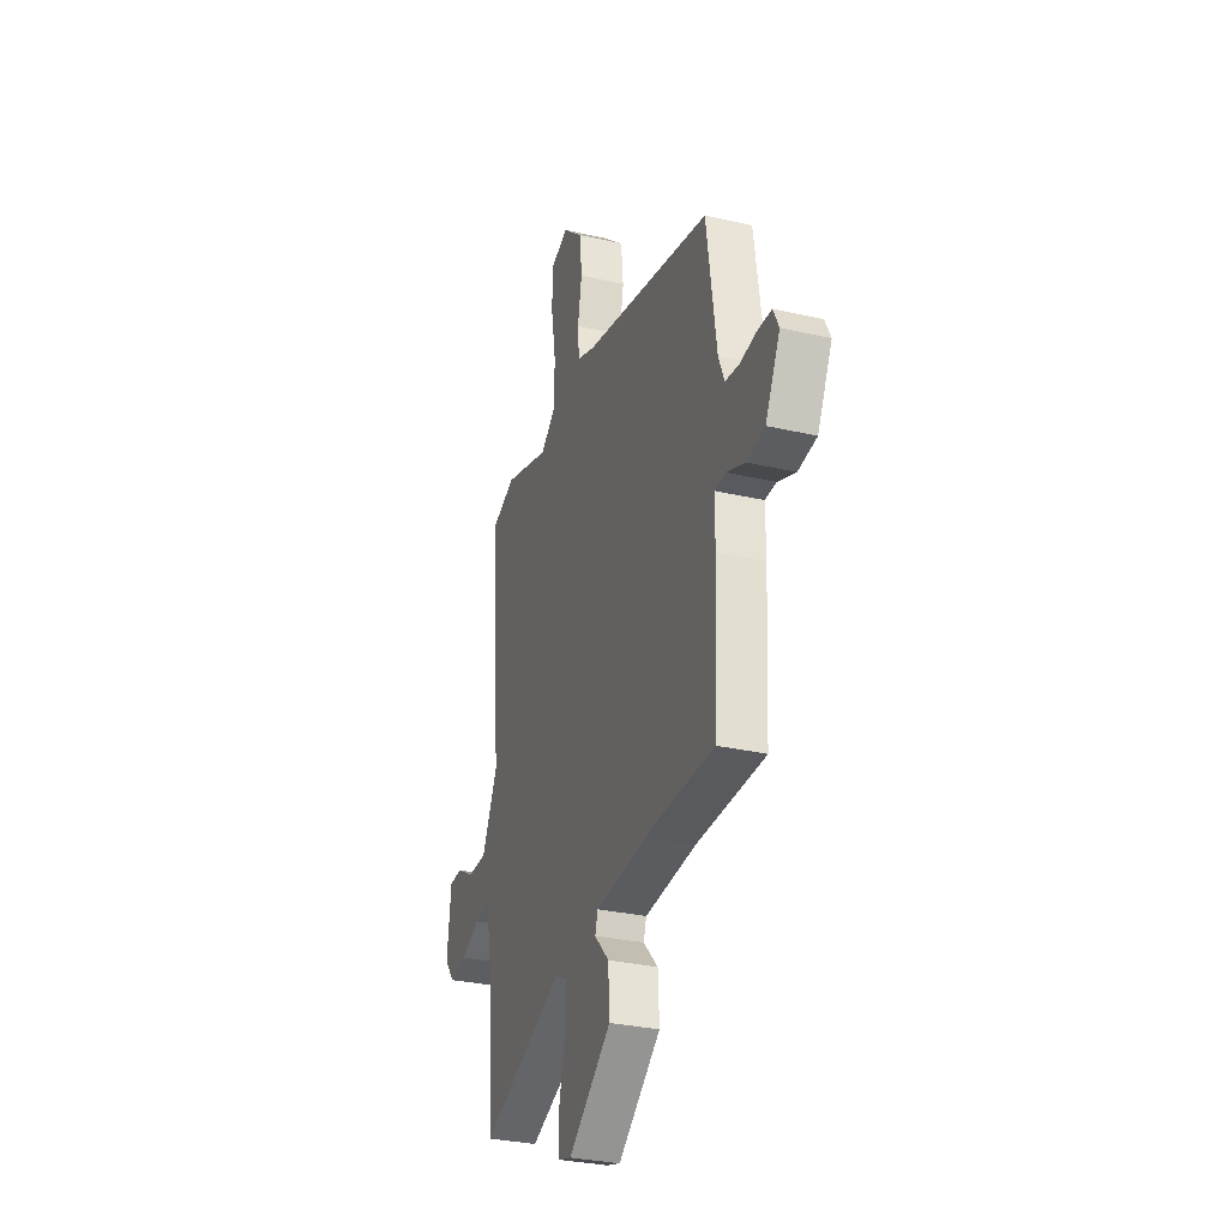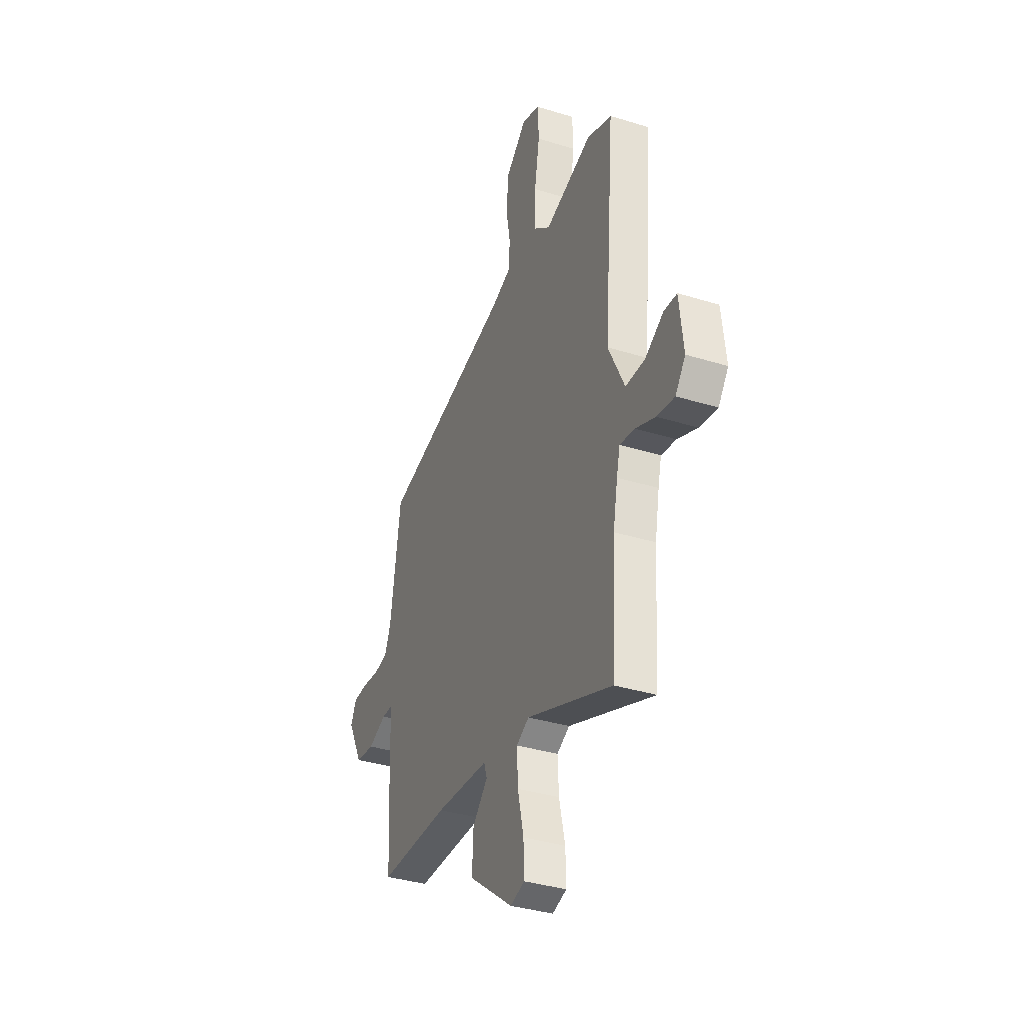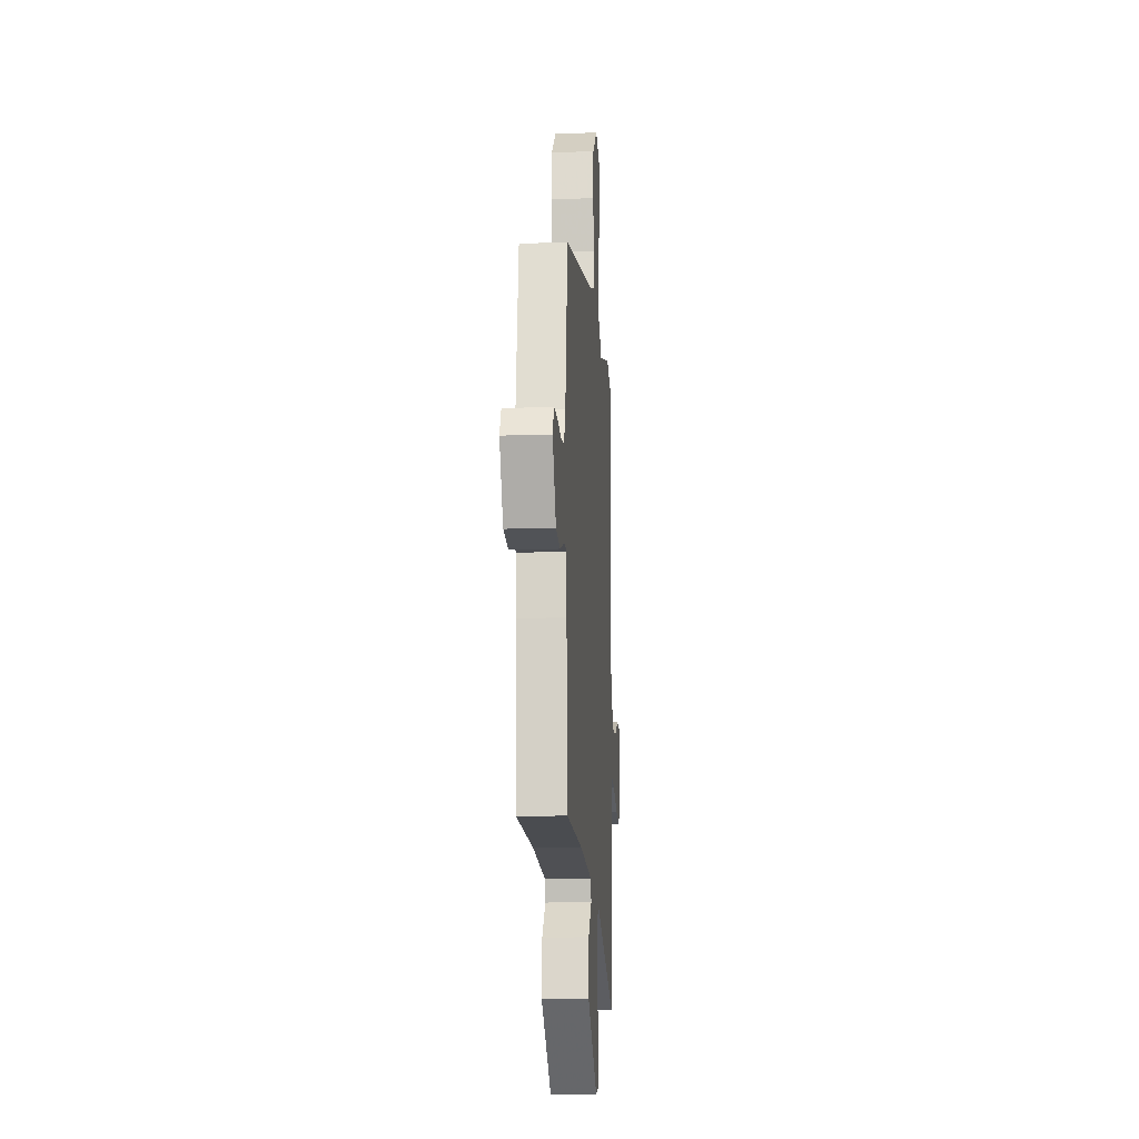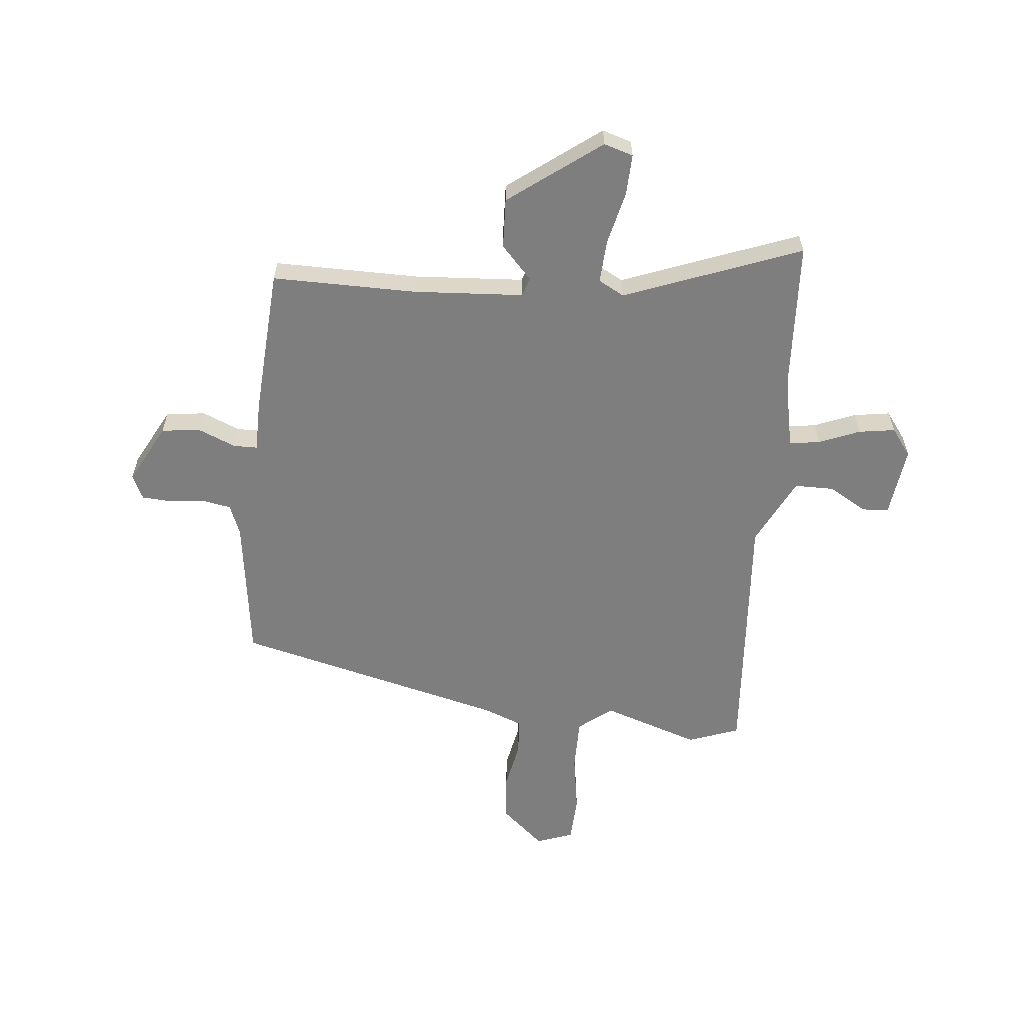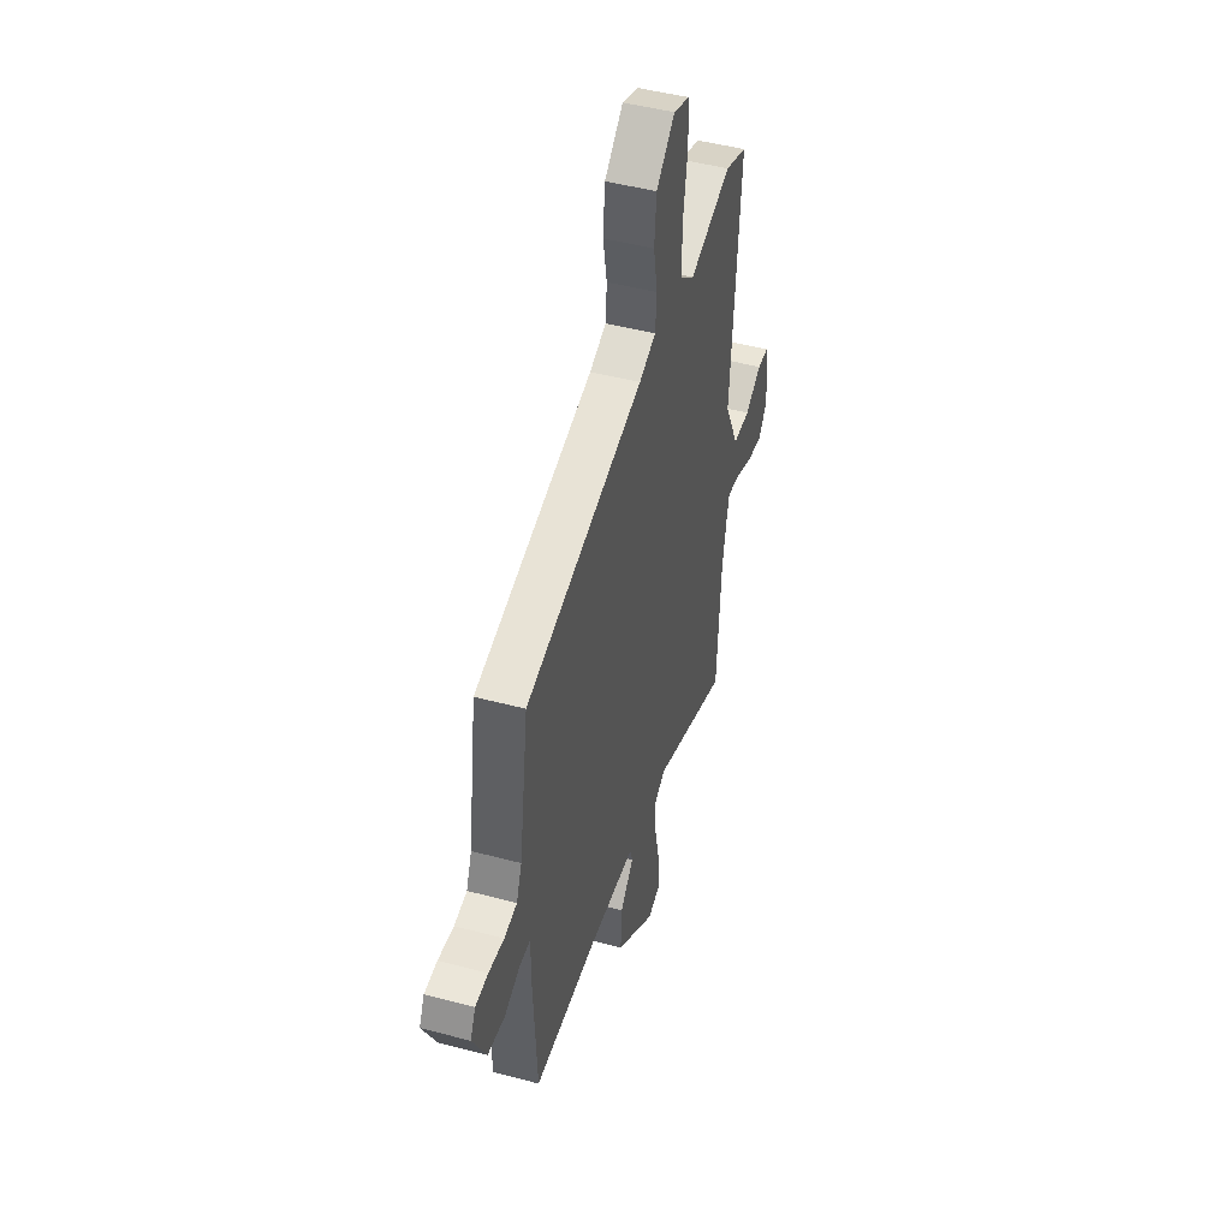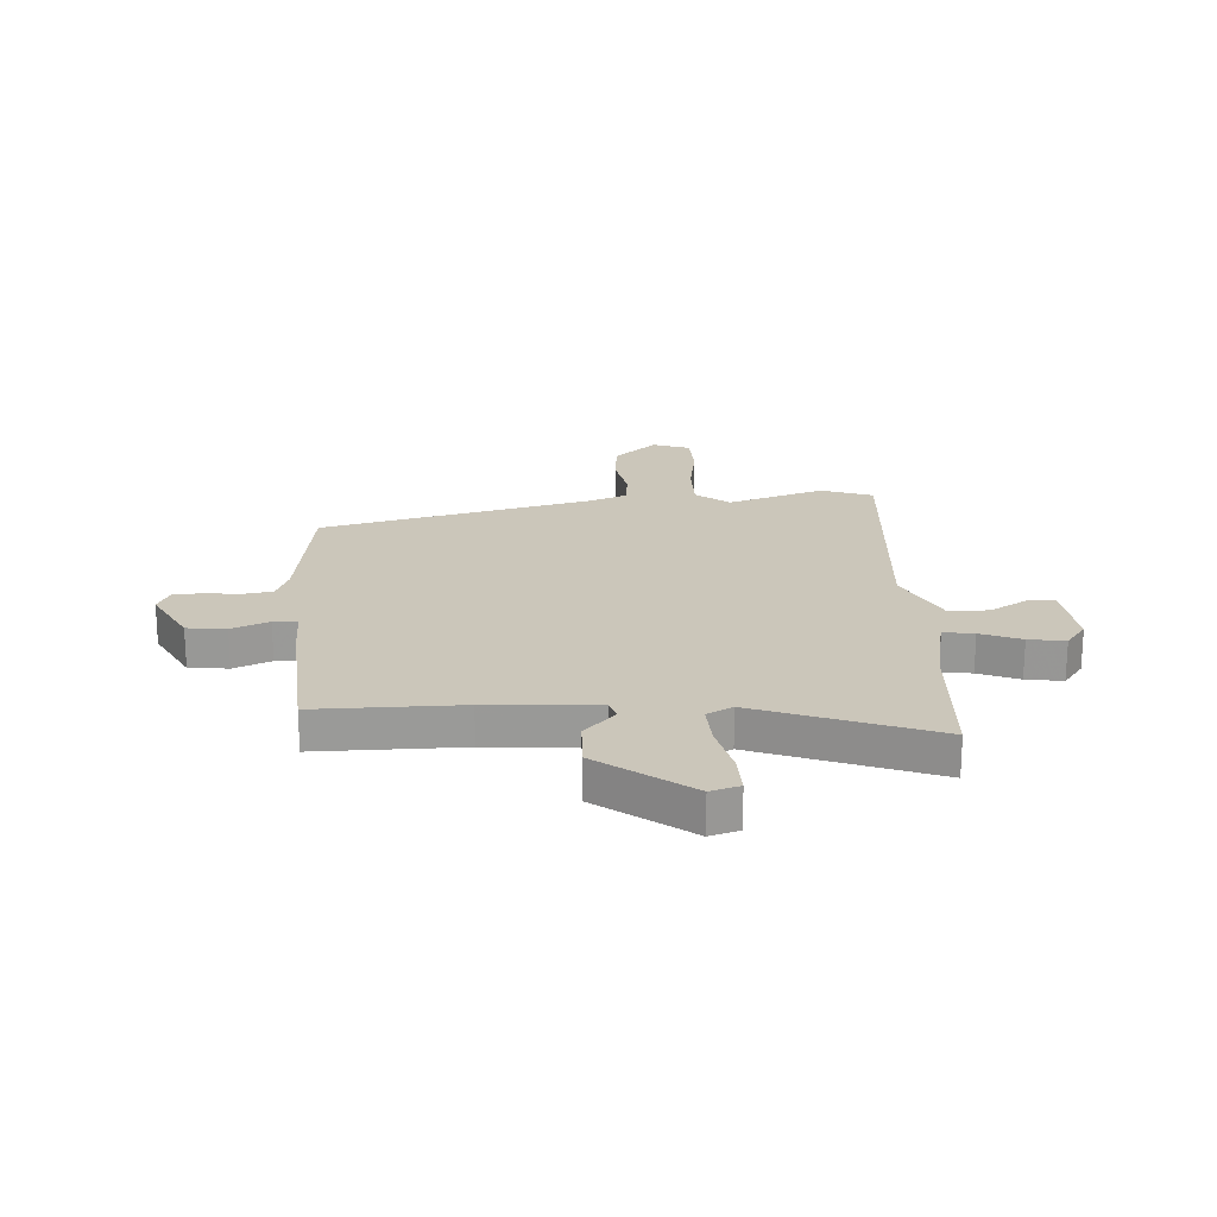
<metadata>
{"format":"obj","ext":"obj","renderer":"f3d","projection":"perspective","resolution":1024,"background":"white","views":[{"elev":-30.7,"azim":71.6,"up":"+Z"},{"elev":-36.0,"azim":-112.1,"up":"+Z"},{"elev":-14.9,"azim":94.3,"up":"+Z"},{"elev":-59.5,"azim":173.8,"up":"+Y"},{"elev":46.8,"azim":106.9,"up":"+Z"},{"elev":21.1,"azim":176.0,"up":"+Y"}]}
</metadata>
<code>
v -0.546 0.07 0.483
v -0.452 0.07 0.518
v -0.273 0.07 0.46
v -0.212 0.07 0.509
v -0.213 0.07 0.606
v -0.232 0.07 0.717
v -0.229 0.07 0.803
v -0.161 0.07 0.828
v -0.082 0.07 0.759
v -0.073 0.07 0.671
v -0.089 0.07 0.583
v -0.083 0.07 0.515
v -0.012 0.07 0.488
v 0.489 0.07 0.369
v 0.528 0.07 0.104
v 0.551 0.07 0.047
v 0.605 0.07 0.038
v 0.67 0.07 0.046
v 0.724 0.07 0.043
v 0.746 0.07 -0.002
v 0.689 0.07 -0.113
v 0.617 0.07 -0.122
v 0.548 0.07 -0.094
v 0.504 0.07 -0.095
v 0.504 0.07 -0.189
v 0.489 0.07 -0.462
v 0.223 0.07 -0.463
v 0.021 0.07 -0.478
v 0.01 0.07 -0.513
v 0.067 0.07 -0.573
v 0.072 0.07 -0.665
v -0.095 0.07 -0.793
v -0.149 0.07 -0.777
v -0.147 0.07 -0.701
v -0.125 0.07 -0.604
v -0.121 0.07 -0.523
v -0.169 0.07 -0.498
v -0.492 0.07 -0.625
v -0.509 0.07 -0.363
v -0.526 0.07 -0.272
v -0.539 0.07 -0.218
v -0.595 0.07 -0.227
v -0.669 0.07 -0.258
v -0.736 0.07 -0.269
v -0.774 0.07 -0.219
v -0.759 0.07 -0.088
v -0.71 0.07 -0.085
v -0.64 0.07 -0.125
v -0.567 0.07 -0.124
v -0.506 0.07 0.002
v -0.546 0 0.483
v -0.452 0 0.518
v -0.273 0 0.46
v -0.212 0 0.509
v -0.213 0 0.606
v -0.232 0 0.717
v -0.229 0 0.803
v -0.161 0 0.828
v -0.082 0 0.759
v -0.073 0 0.671
v -0.089 0 0.583
v -0.083 0 0.515
v -0.012 0 0.488
v 0.489 0 0.369
v 0.528 0 0.104
v 0.551 0 0.047
v 0.605 0 0.038
v 0.67 0 0.046
v 0.724 0 0.043
v 0.746 0 -0.002
v 0.689 0 -0.113
v 0.617 0 -0.122
v 0.548 0 -0.094
v 0.504 0 -0.095
v 0.504 0 -0.189
v 0.489 0 -0.462
v 0.223 0 -0.463
v 0.021 0 -0.478
v 0.01 0 -0.513
v 0.067 0 -0.573
v 0.072 0 -0.665
v -0.095 0 -0.793
v -0.149 0 -0.777
v -0.147 0 -0.701
v -0.125 0 -0.604
v -0.121 0 -0.523
v -0.169 0 -0.498
v -0.492 0 -0.625
v -0.509 0 -0.363
v -0.526 0 -0.272
v -0.539 0 -0.218
v -0.595 0 -0.227
v -0.669 0 -0.258
v -0.736 0 -0.269
v -0.774 0 -0.219
v -0.759 0 -0.088
v -0.71 0 -0.085
v -0.64 0 -0.125
v -0.567 0 -0.124
v -0.506 0 0.002
f 46 47 48
f 45 46 48
f 44 45 48
f 43 44 48
f 42 43 48
f 41 42 48 49
f 37 38 39
f 37 39 40
f 36 37 40 41
f 33 34 35
f 32 33 35
f 31 32 35
f 30 31 35
f 29 30 35
f 28 29 35 36
f 24 25 26 27
f 24 27 28
f 21 22 23
f 20 21 23
f 19 20 23
f 18 19 23
f 17 18 23
f 16 17 23 24
f 41 49 50
f 36 41 50
f 28 36 50
f 24 28 50
f 16 24 50
f 15 16 50
f 9 10 11
f 8 9 11
f 7 8 11
f 6 7 11
f 5 6 11
f 4 5 11 12
f 1 2 3
f 50 1 3
f 15 50 3
f 15 3 4
f 14 15 4
f 13 14 4
f 4 12 13
f 98 97 96
f 98 96 95
f 98 95 94
f 98 94 93
f 98 93 92
f 99 98 92 91
f 89 88 87
f 90 89 87
f 91 90 87 86
f 85 84 83
f 85 83 82
f 85 82 81
f 85 81 80
f 85 80 79
f 86 85 79 78
f 77 76 75 74
f 78 77 74
f 73 72 71
f 73 71 70
f 73 70 69
f 73 69 68
f 73 68 67
f 74 73 67 66
f 100 99 91
f 100 91 86
f 100 86 78
f 100 78 74
f 100 74 66
f 100 66 65
f 61 60 59
f 61 59 58
f 61 58 57
f 61 57 56
f 61 56 55
f 62 61 55 54
f 53 52 51
f 53 51 100
f 53 100 65
f 54 53 65
f 54 65 64
f 54 64 63
f 63 62 54
f 1 51 52 2
f 2 52 53 3
f 3 53 54 4
f 4 54 55 5
f 5 55 56 6
f 6 56 57 7
f 7 57 58 8
f 8 58 59 9
f 9 59 60 10
f 10 60 61 11
f 11 61 62 12
f 12 62 63 13
f 13 63 64 14
f 14 64 65 15
f 15 65 66 16
f 16 66 67 17
f 17 67 68 18
f 18 68 69 19
f 19 69 70 20
f 20 70 71 21
f 21 71 72 22
f 22 72 73 23
f 23 73 74 24
f 24 74 75 25
f 25 75 76 26
f 26 76 77 27
f 27 77 78 28
f 28 78 79 29
f 29 79 80 30
f 30 80 81 31
f 31 81 82 32
f 32 82 83 33
f 33 83 84 34
f 34 84 85 35
f 35 85 86 36
f 36 86 87 37
f 37 87 88 38
f 38 88 89 39
f 39 89 90 40
f 40 90 91 41
f 41 91 92 42
f 42 92 93 43
f 43 93 94 44
f 44 94 95 45
f 45 95 96 46
f 46 96 97 47
f 47 97 98 48
f 48 98 99 49
f 49 99 100 50
f 50 100 51 1

</code>
